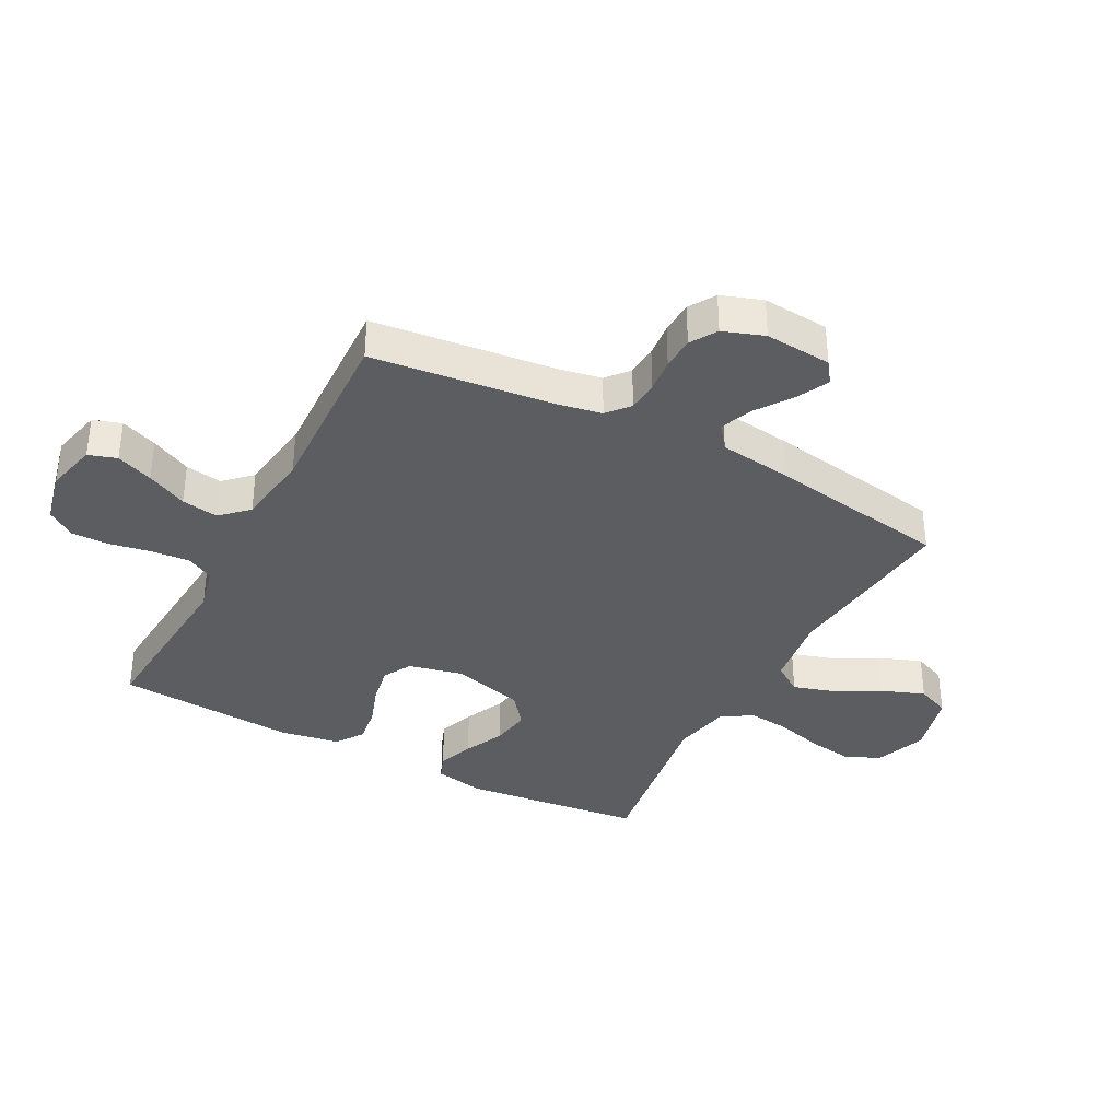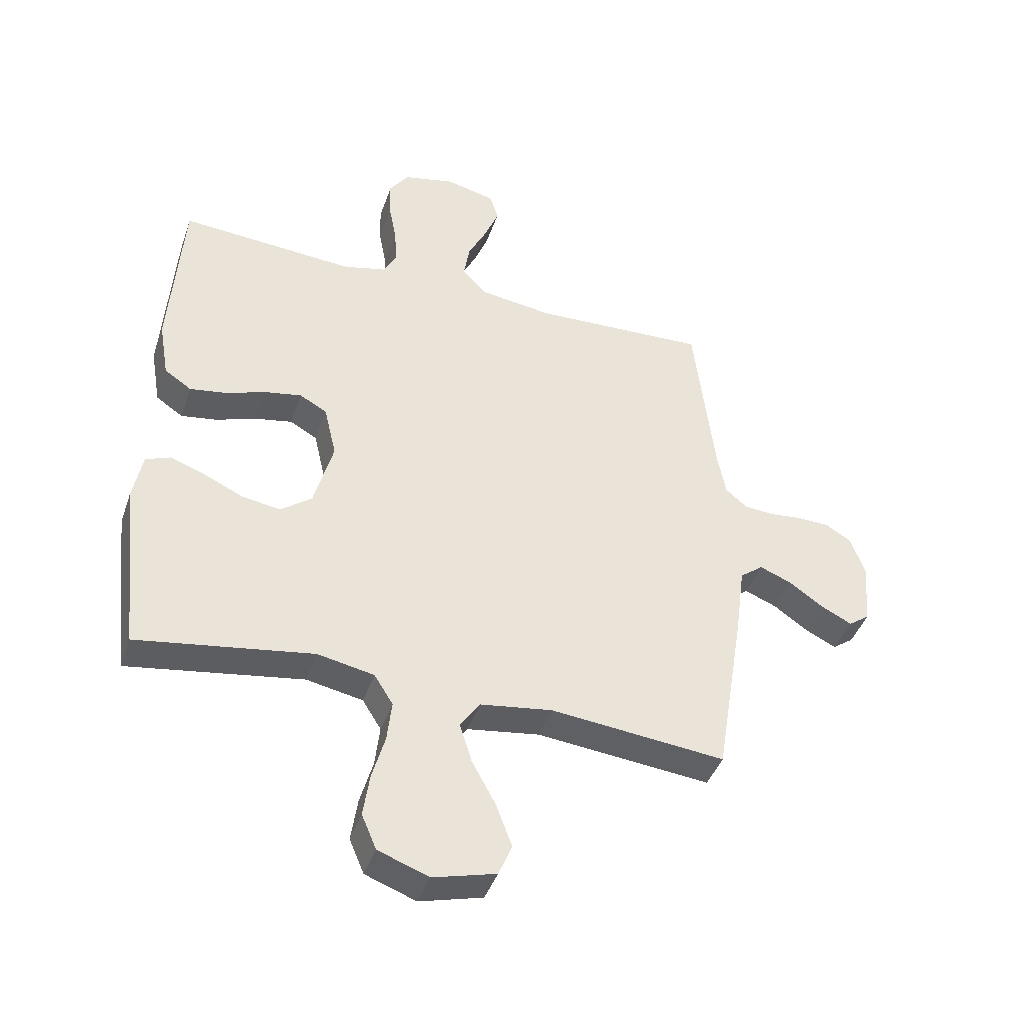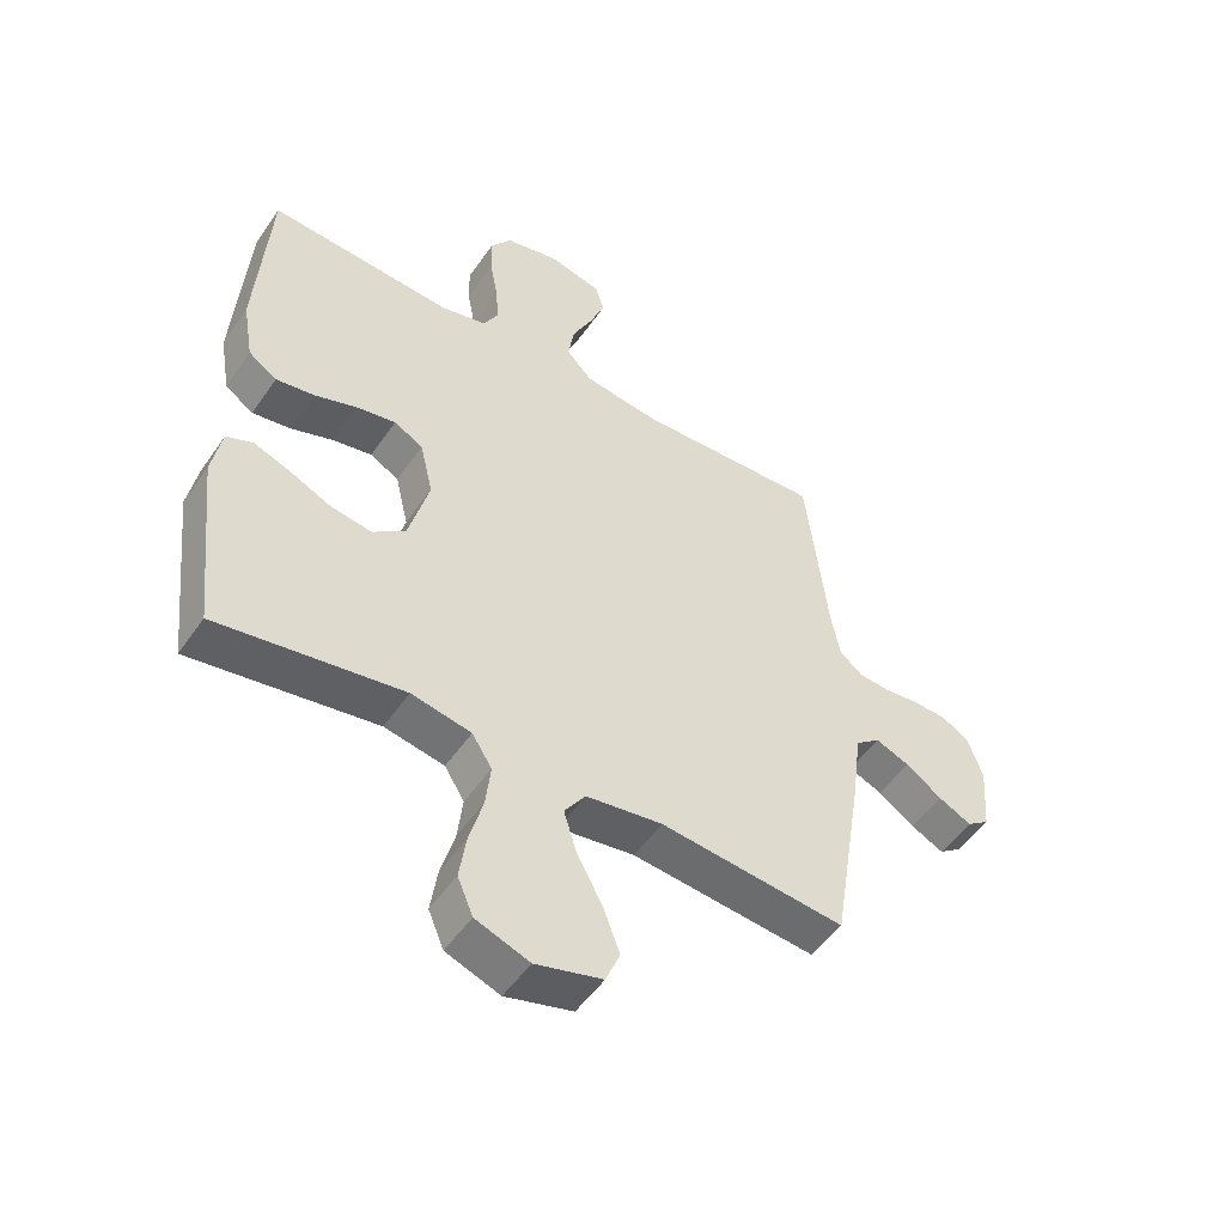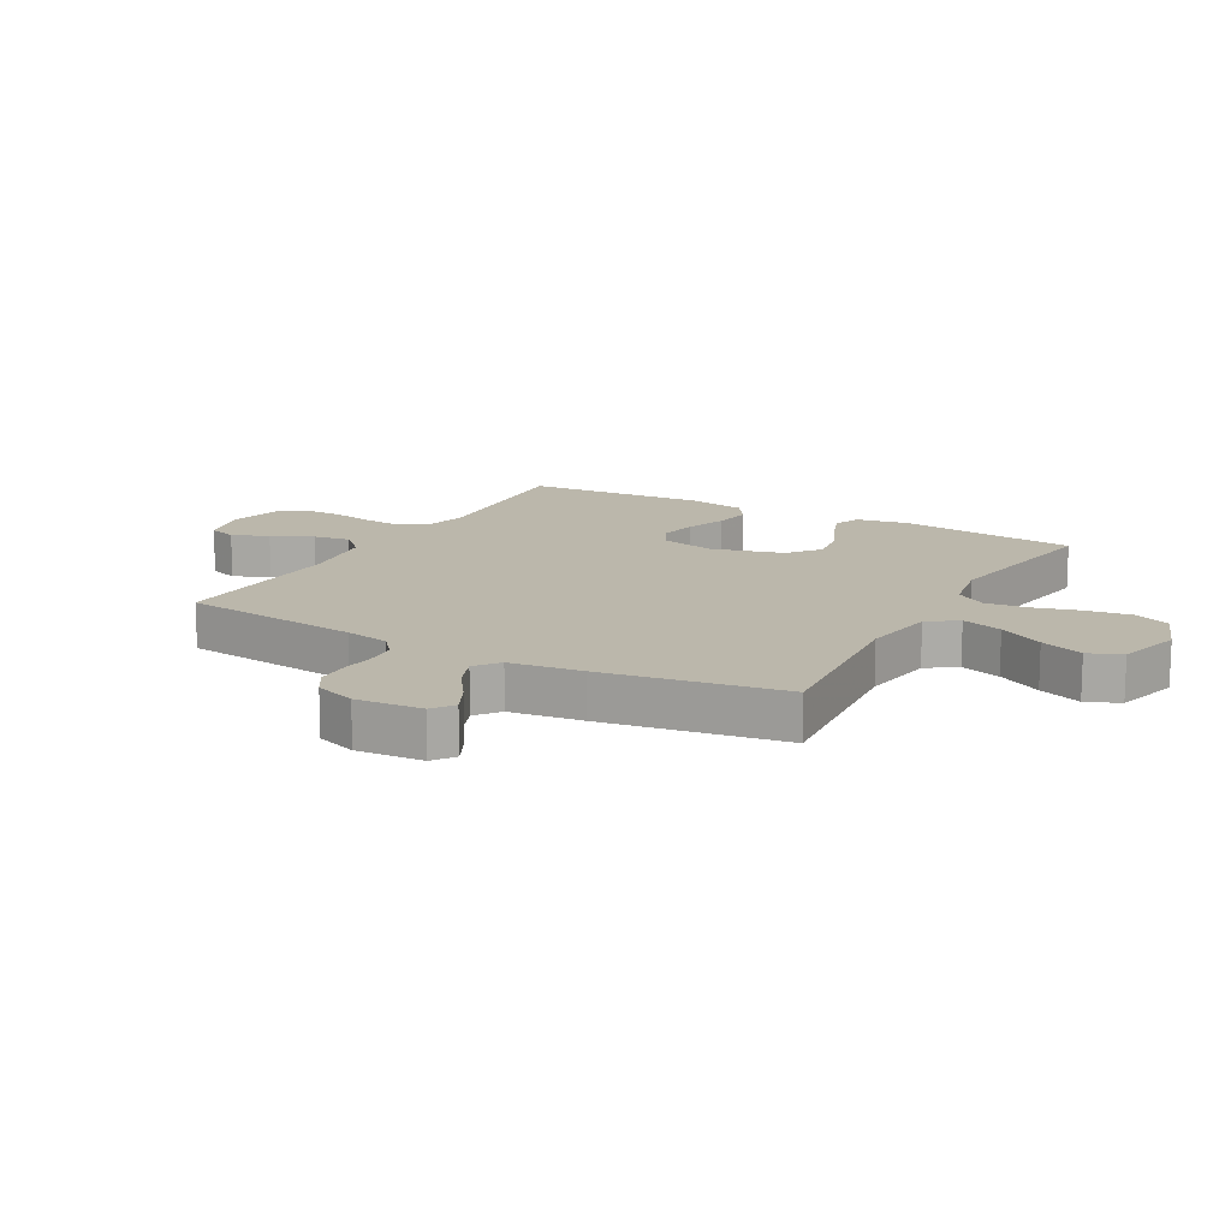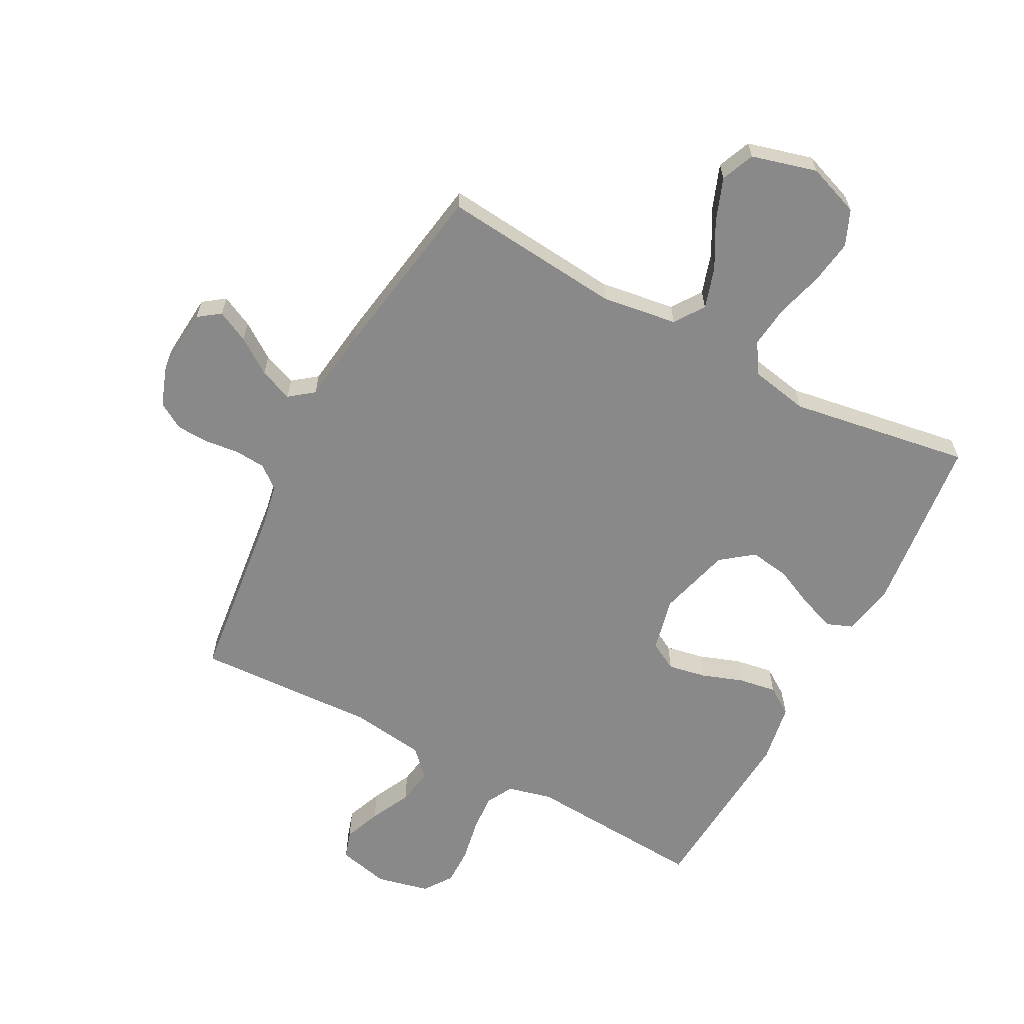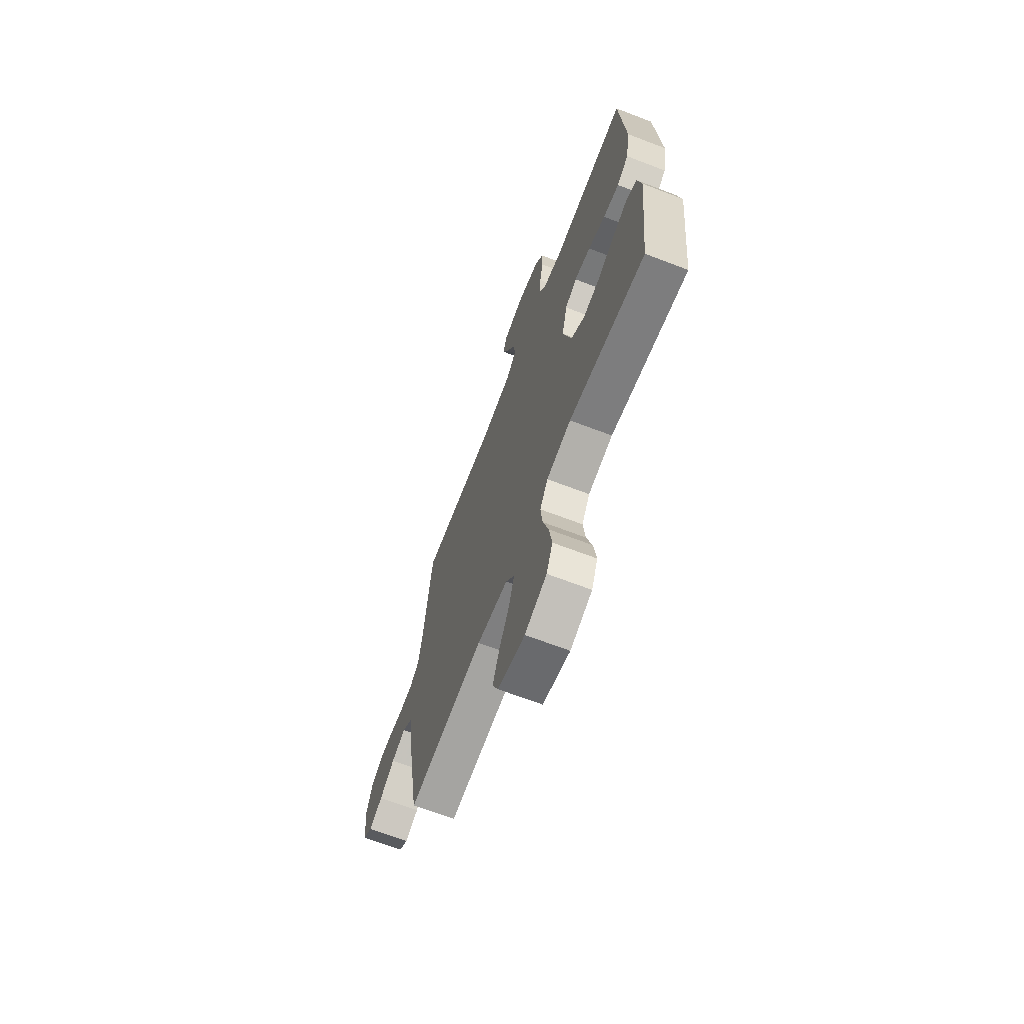
<metadata>
{"format":"obj","ext":"obj","renderer":"f3d","projection":"perspective","resolution":1024,"background":"white","views":[{"elev":-36.0,"azim":62.0,"up":"+Y"},{"elev":-42.3,"azim":-18.4,"up":"+Z"},{"elev":-51.0,"azim":-33.4,"up":"+Z"},{"elev":14.2,"azim":119.3,"up":"+Y"},{"elev":-63.0,"azim":152.1,"up":"+Y"},{"elev":-67.8,"azim":-111.0,"up":"+Z"}]}
</metadata>
<code>
v 0.5 0.07 0.5
v 0.535 0.07 0.2
v 0.549 0.07 0.126
v 0.586 0.07 0.095
v 0.637 0.07 0.091
v 0.694 0.07 0.097
v 0.749 0.07 0.095
v 0.793 0.07 0.068
v 0.817 0.07 0
v 0.808 0.07 -0.111
v 0.772 0.07 -0.137
v 0.719 0.07 -0.111
v 0.66 0.07 -0.07
v 0.605 0.07 -0.048
v 0.565 0.07 -0.079
v 0.549 0.07 -0.2
v 0.5 0.07 -0.5
v 0.2 0.07 -0.47
v 0.076 0.07 -0.488
v 0.042 0.07 -0.537
v 0.063 0.07 -0.605
v 0.104 0.07 -0.68
v 0.131 0.07 -0.752
v 0.108 0.07 -0.807
v 0 0.07 -0.836
v -0.087 0.07 -0.804
v -0.112 0.07 -0.745
v -0.101 0.07 -0.671
v -0.079 0.07 -0.593
v -0.071 0.07 -0.523
v -0.103 0.07 -0.472
v -0.2 0.07 -0.453
v -0.5 0.07 -0.5
v -0.533 0.07 -0.2
v -0.517 0.07 -0.116
v -0.474 0.07 -0.099
v -0.414 0.07 -0.121
v -0.347 0.07 -0.152
v -0.281 0.07 -0.162
v -0.228 0.07 -0.121
v -0.195 0.07 0
v -0.216 0.07 0.09
v -0.263 0.07 0.116
v -0.327 0.07 0.104
v -0.395 0.07 0.08
v -0.458 0.07 0.07
v -0.504 0.07 0.101
v -0.521 0.07 0.2
v -0.5 0.07 0.5
v -0.2 0.07 0.479
v -0.126 0.07 0.497
v -0.102 0.07 0.542
v -0.107 0.07 0.605
v -0.12 0.07 0.674
v -0.121 0.07 0.737
v -0.088 0.07 0.784
v 0 0.07 0.804
v 0.085 0.07 0.784
v 0.1 0.07 0.737
v 0.076 0.07 0.676
v 0.043 0.07 0.609
v 0.033 0.07 0.548
v 0.075 0.07 0.504
v 0.2 0.07 0.487
v 0.5 0 0.5
v 0.535 0 0.2
v 0.549 0 0.126
v 0.586 0 0.095
v 0.637 0 0.091
v 0.694 0 0.097
v 0.749 0 0.095
v 0.793 0 0.068
v 0.817 0 0
v 0.808 0 -0.111
v 0.772 0 -0.137
v 0.719 0 -0.111
v 0.66 0 -0.07
v 0.605 0 -0.048
v 0.565 0 -0.079
v 0.549 0 -0.2
v 0.5 0 -0.5
v 0.2 0 -0.47
v 0.076 0 -0.488
v 0.042 0 -0.537
v 0.063 0 -0.605
v 0.104 0 -0.68
v 0.131 0 -0.752
v 0.108 0 -0.807
v 0 0 -0.836
v -0.087 0 -0.804
v -0.112 0 -0.745
v -0.101 0 -0.671
v -0.079 0 -0.593
v -0.071 0 -0.523
v -0.103 0 -0.472
v -0.2 0 -0.453
v -0.5 0 -0.5
v -0.533 0 -0.2
v -0.517 0 -0.116
v -0.474 0 -0.099
v -0.414 0 -0.121
v -0.347 0 -0.152
v -0.281 0 -0.162
v -0.228 0 -0.121
v -0.195 0 0
v -0.216 0 0.09
v -0.263 0 0.116
v -0.327 0 0.104
v -0.395 0 0.08
v -0.458 0 0.07
v -0.504 0 0.101
v -0.521 0 0.2
v -0.5 0 0.5
v -0.2 0 0.479
v -0.126 0 0.497
v -0.102 0 0.542
v -0.107 0 0.605
v -0.12 0 0.674
v -0.121 0 0.737
v -0.088 0 0.784
v 0 0 0.804
v 0.085 0 0.784
v 0.1 0 0.737
v 0.076 0 0.676
v 0.043 0 0.609
v 0.033 0 0.548
v 0.075 0 0.504
v 0.2 0 0.487
f 58 59 60 61
f 56 57 58 61
f 56 61 62
f 53 54 55 56
f 52 53 56 62
f 51 52 62 63
f 47 48 49 50
f 44 45 46 47
f 43 44 47 50
f 42 43 50 51
f 35 36 37 38
f 33 34 35 38
f 32 33 38 39
f 31 32 39 40
f 26 27 28 29
f 26 29 30
f 25 26 30
f 24 25 30
f 21 22 23 24
f 20 21 24 30
f 19 20 30 31
f 15 16 17 18
f 15 18 19 31
f 10 11 12 13
f 10 13 14
f 9 10 14
f 8 9 14
f 5 6 7 8
f 4 5 8 14
f 3 4 14 15
f 64 1 2
f 41 42 51 63
f 40 41 63 64
f 15 31 40 64
f 2 3 15 64
f 125 124 123 122
f 125 122 121 120
f 126 125 120
f 120 119 118 117
f 126 120 117 116
f 127 126 116 115
f 114 113 112 111
f 111 110 109 108
f 114 111 108 107
f 115 114 107 106
f 102 101 100 99
f 102 99 98 97
f 103 102 97 96
f 104 103 96 95
f 93 92 91 90
f 94 93 90
f 94 90 89
f 94 89 88
f 88 87 86 85
f 94 88 85 84
f 95 94 84 83
f 82 81 80 79
f 95 83 82 79
f 77 76 75 74
f 78 77 74
f 78 74 73
f 78 73 72
f 72 71 70 69
f 78 72 69 68
f 79 78 68 67
f 66 65 128
f 127 115 106 105
f 128 127 105 104
f 128 104 95 79
f 128 79 67 66
f 1 65 66 2
f 2 66 67 3
f 3 67 68 4
f 4 68 69 5
f 5 69 70 6
f 6 70 71 7
f 7 71 72 8
f 8 72 73 9
f 9 73 74 10
f 10 74 75 11
f 11 75 76 12
f 12 76 77 13
f 13 77 78 14
f 14 78 79 15
f 15 79 80 16
f 16 80 81 17
f 17 81 82 18
f 18 82 83 19
f 19 83 84 20
f 20 84 85 21
f 21 85 86 22
f 22 86 87 23
f 23 87 88 24
f 24 88 89 25
f 25 89 90 26
f 26 90 91 27
f 27 91 92 28
f 28 92 93 29
f 29 93 94 30
f 30 94 95 31
f 31 95 96 32
f 32 96 97 33
f 33 97 98 34
f 34 98 99 35
f 35 99 100 36
f 36 100 101 37
f 37 101 102 38
f 38 102 103 39
f 39 103 104 40
f 40 104 105 41
f 41 105 106 42
f 42 106 107 43
f 43 107 108 44
f 44 108 109 45
f 45 109 110 46
f 46 110 111 47
f 47 111 112 48
f 48 112 113 49
f 49 113 114 50
f 50 114 115 51
f 51 115 116 52
f 52 116 117 53
f 53 117 118 54
f 54 118 119 55
f 55 119 120 56
f 56 120 121 57
f 57 121 122 58
f 58 122 123 59
f 59 123 124 60
f 60 124 125 61
f 61 125 126 62
f 62 126 127 63
f 63 127 128 64
f 64 128 65 1

</code>
